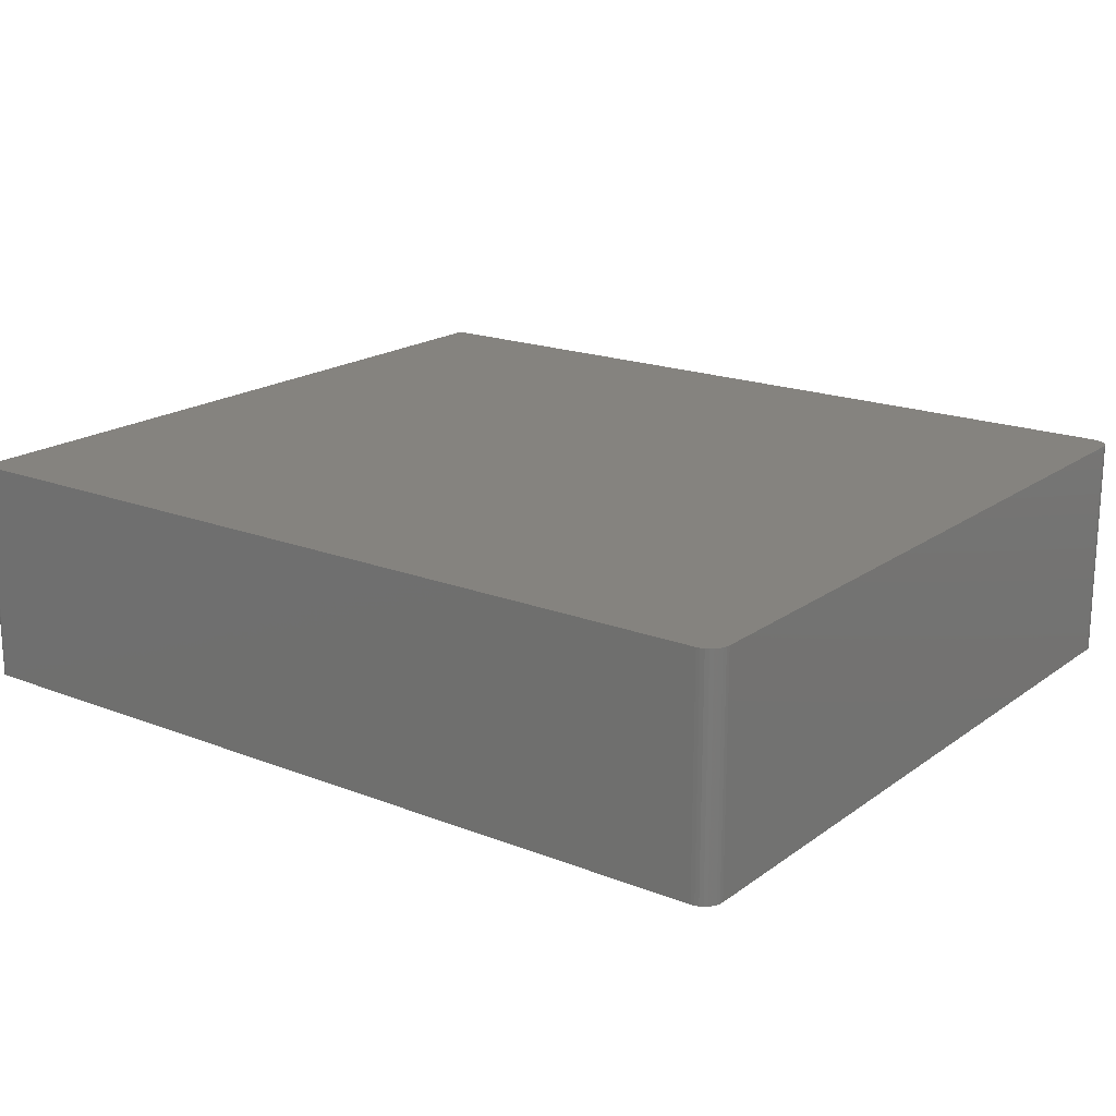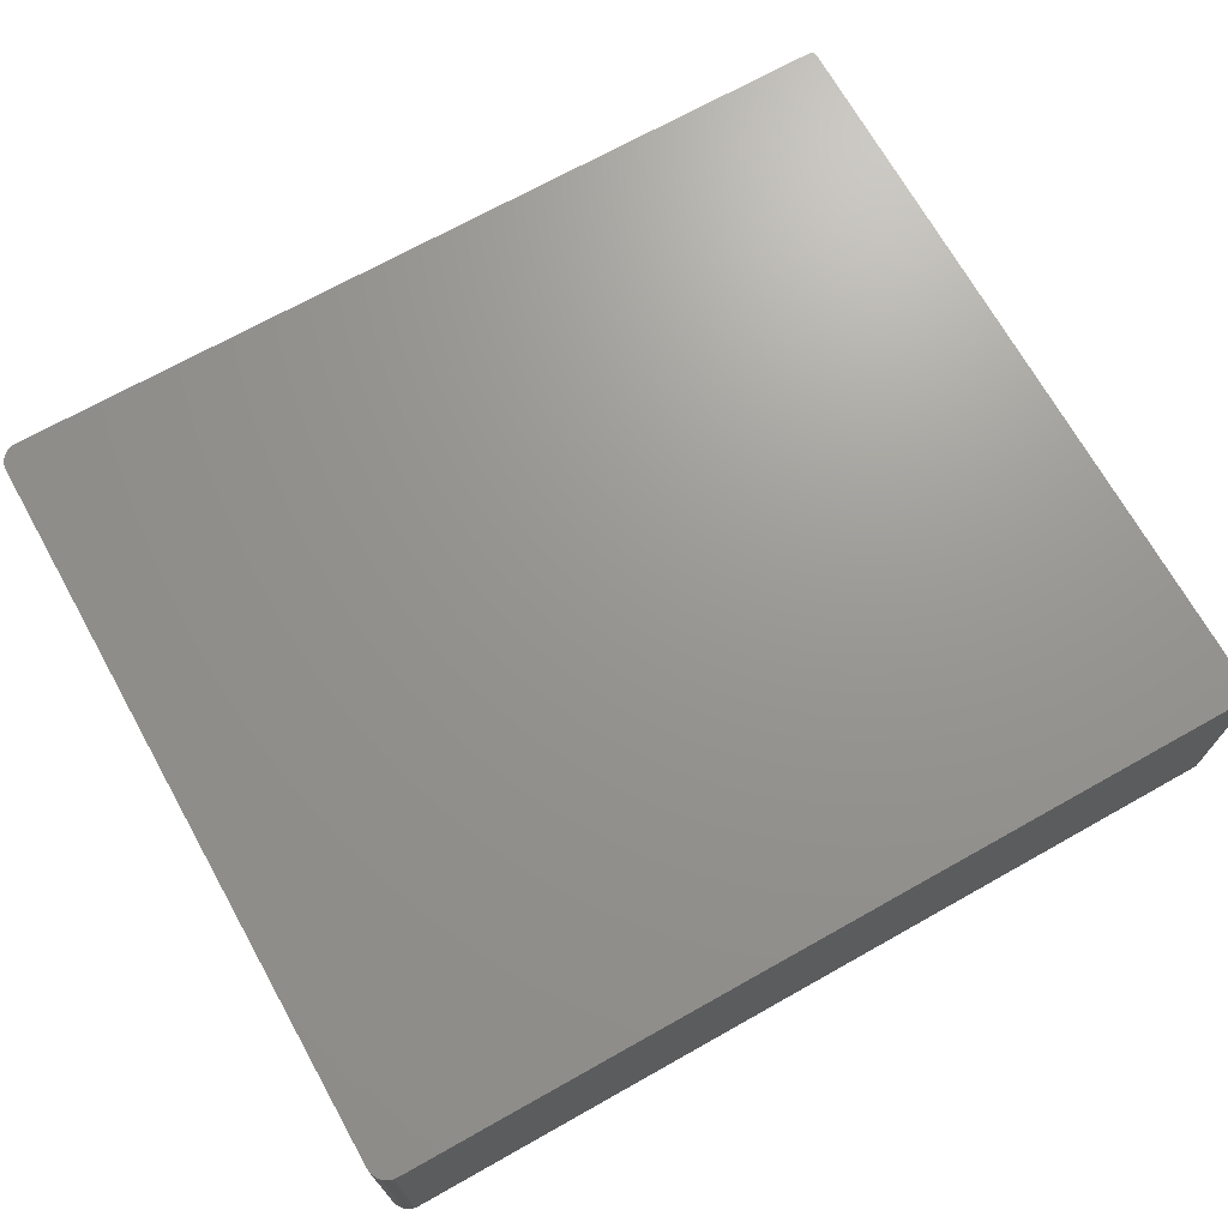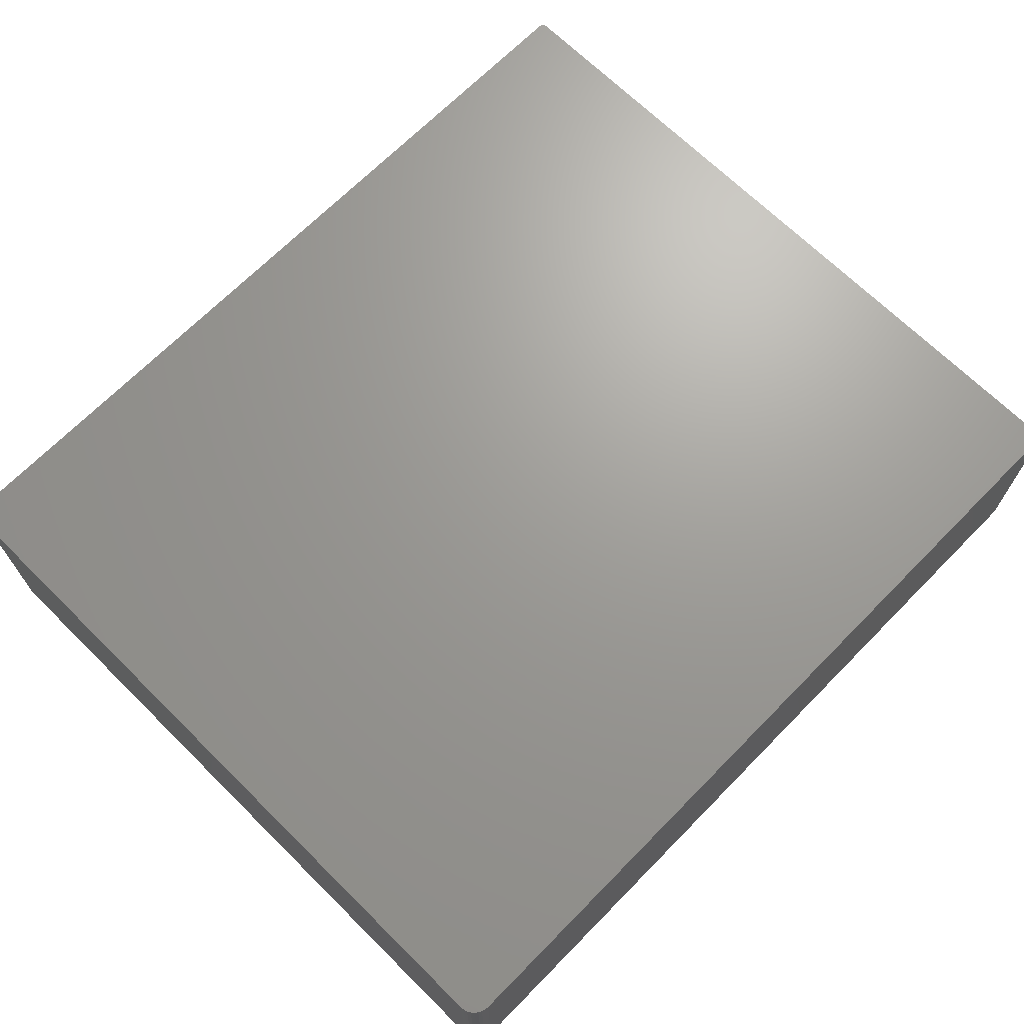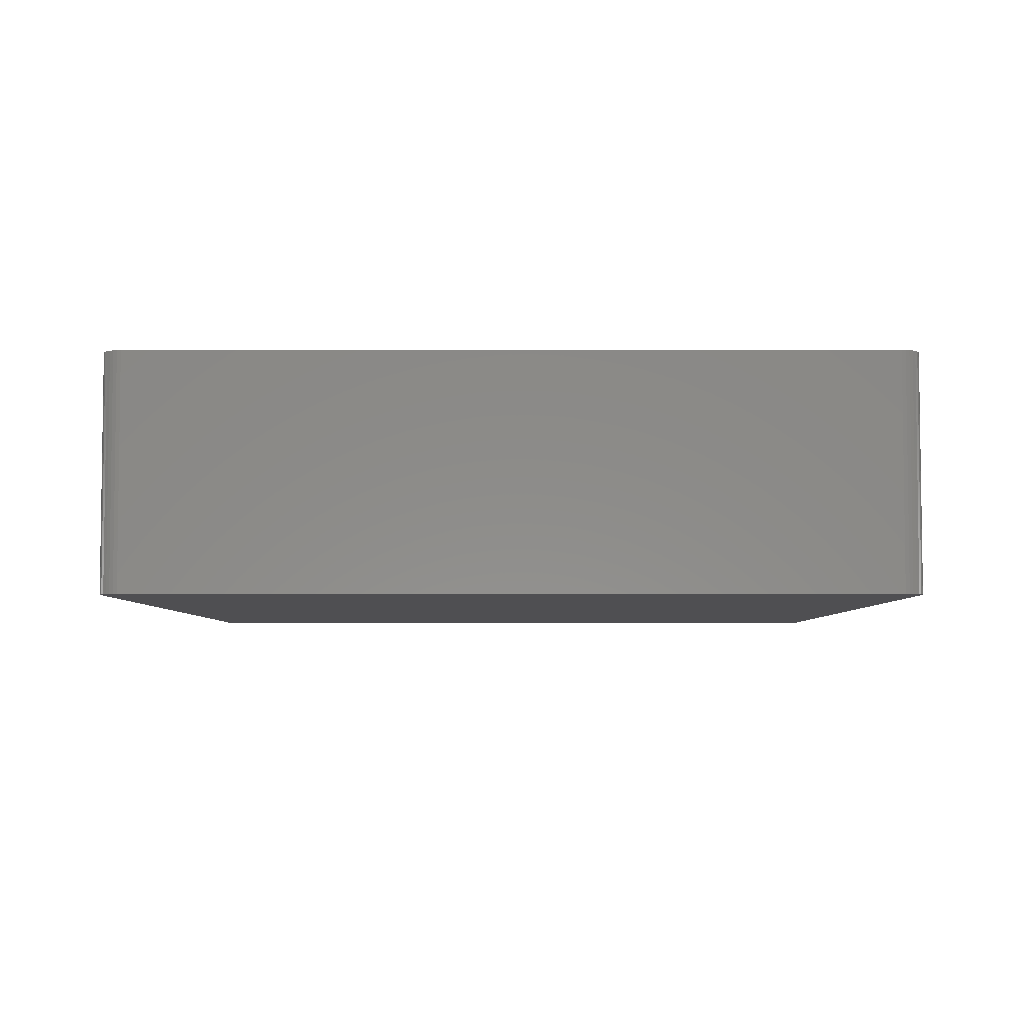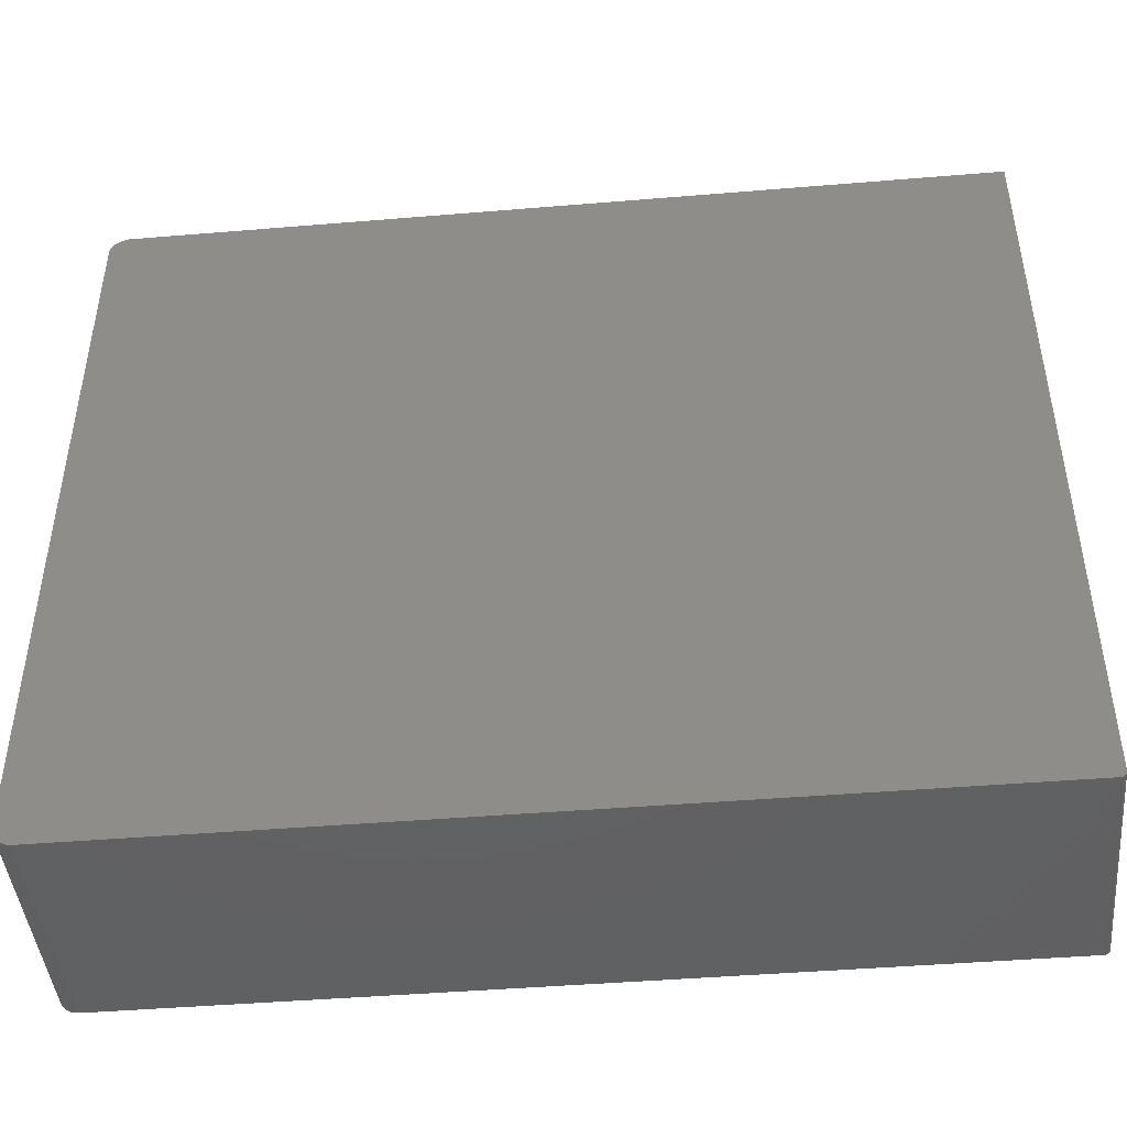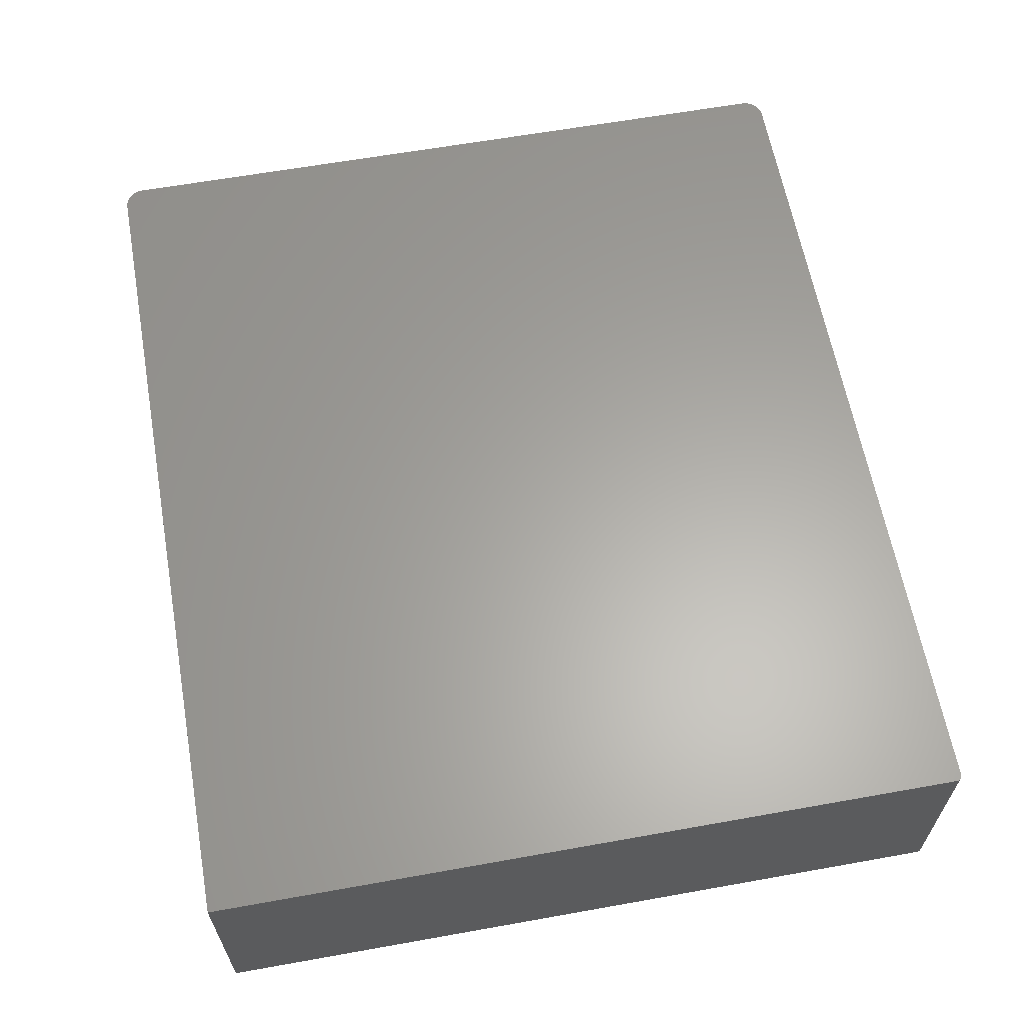
<metadata>
{"format":"stl","ext":"stl","renderer":"f3d","projection":"perspective","resolution":1024,"background":"white","views":[{"elev":18.6,"azim":-143.3,"up":"+Y"},{"elev":70.3,"azim":-29.3,"up":"+Y"},{"elev":68.9,"azim":-45.4,"up":"+Y"},{"elev":-4.9,"azim":-89.9,"up":"+Y"},{"elev":-44.9,"azim":5.5,"up":"+Z"},{"elev":62.3,"azim":79.7,"up":"+Y"}]}
</metadata>
<code>
# stl→obj: 56 verts, 108 faces
v -0.5509 -0.2969 0.7252
v -0.5558 -0.2969 0.7247
v -0.5606 -0.2969 0.7232
v -0.5509 -0.2969 -0.2753
v 0.5739 -0.2969 -0.273
v -0.5558 -0.2969 -0.2748
v -0.5688 -0.2969 -0.2679
v -0.565 -0.2969 -0.2711
v 0.5761 -0.2969 -0.269
v 0.5756 -0.2969 -0.2705
v 0.5749 -0.2969 -0.2719
v -0.5606 -0.2969 -0.2734
v 0.5762 -0.2969 -0.2675
v -0.5757 -0.2969 -0.2549
v -0.5743 -0.2969 -0.2597
v -0.572 -0.2969 -0.2641
v 0.5762 -0.2969 0.7252
v -0.565 -0.2969 0.7209
v -0.5688 -0.2969 0.7177
v -0.572 -0.2969 0.7139
v -0.5743 -0.2969 0.7095
v -0.5757 -0.2969 0.7048
v -0.5762 -0.2969 0.6998
v -0.5762 -0.2969 -0.25
v 0.5728 -0.2969 -0.274
v 0.5684 -0.2969 -0.2753
v 0.5699 -0.2969 -0.2752
v 0.5714 -0.2969 -0.2747
v -0.5606 5.573e-17 0.7232
v -0.5558 5.634e-17 0.7247
v -0.5509 5.976e-17 0.7252
v -0.5558 -1.928e-18 -0.2748
v 0.5739 1.292e-16 -0.273
v -0.5509 -1.406e-18 -0.2753
v 0.5761 1.297e-16 -0.269
v -0.565 -2.731e-18 -0.2711
v -0.5688 -2.983e-18 -0.2679
v 0.5756 1.296e-16 -0.2705
v 0.5749 1.294e-16 -0.2719
v -0.5606 -2.375e-18 -0.2734
v 0.5762 1.298e-16 -0.2675
v -0.572 -3.119e-18 -0.2641
v -0.5743 -3.136e-18 -0.2597
v -0.5757 -3.032e-18 -0.2549
v 0.5762 1.849e-16 0.7252
v -0.5762 -2.812e-18 -0.25
v -0.5762 5.27e-17 0.6998
v -0.5757 5.303e-17 0.7048
v -0.5743 5.345e-17 0.7095
v -0.572 5.395e-17 0.7139
v -0.5688 5.452e-17 0.7177
v -0.565 5.512e-17 0.7209
v 0.5728 1.29e-16 -0.274
v 0.5714 1.289e-16 -0.2747
v 0.5699 1.287e-16 -0.2752
v 0.5684 1.285e-16 -0.2753
f 1 2 3
f 4 5 6
f 7 8 9
f 9 8 10
f 8 11 10
f 11 8 12
f 11 12 5
f 5 12 6
f 13 14 15
f 13 15 16
f 13 16 7
f 13 7 9
f 17 1 3
f 17 3 18
f 17 18 19
f 17 19 20
f 17 20 21
f 17 21 22
f 17 22 23
f 17 23 24
f 17 24 14
f 17 14 13
f 25 5 4
f 25 4 26
f 25 26 27
f 25 27 28
f 29 30 31
f 32 33 34
f 35 36 37
f 38 36 35
f 38 39 36
f 40 36 39
f 33 40 39
f 32 40 33
f 41 35 37
f 41 37 42
f 41 42 43
f 41 43 44
f 45 41 44
f 45 44 46
f 45 46 47
f 45 47 48
f 45 48 49
f 45 49 50
f 45 50 51
f 45 51 52
f 45 52 29
f 45 29 31
f 53 54 55
f 53 55 56
f 53 56 34
f 53 34 33
f 13 41 17
f 17 41 45
f 4 34 26
f 26 34 56
f 41 13 35
f 35 13 9
f 35 9 38
f 38 9 10
f 38 10 39
f 39 10 11
f 39 11 33
f 33 11 5
f 33 5 53
f 53 5 25
f 53 25 54
f 54 25 28
f 54 28 55
f 55 28 27
f 55 27 56
f 56 27 26
f 23 47 24
f 24 47 46
f 47 23 48
f 48 23 22
f 48 22 49
f 49 22 21
f 49 21 50
f 50 21 20
f 50 20 51
f 51 20 19
f 51 19 52
f 52 19 18
f 52 18 29
f 29 18 3
f 29 3 30
f 30 3 2
f 30 2 31
f 31 2 1
f 17 45 1
f 1 45 31
f 34 4 32
f 32 4 6
f 32 6 40
f 40 6 12
f 40 12 36
f 36 12 8
f 36 8 37
f 37 8 7
f 37 7 42
f 42 7 16
f 42 16 43
f 43 16 15
f 43 15 44
f 44 15 14
f 44 14 46
f 46 14 24

</code>
